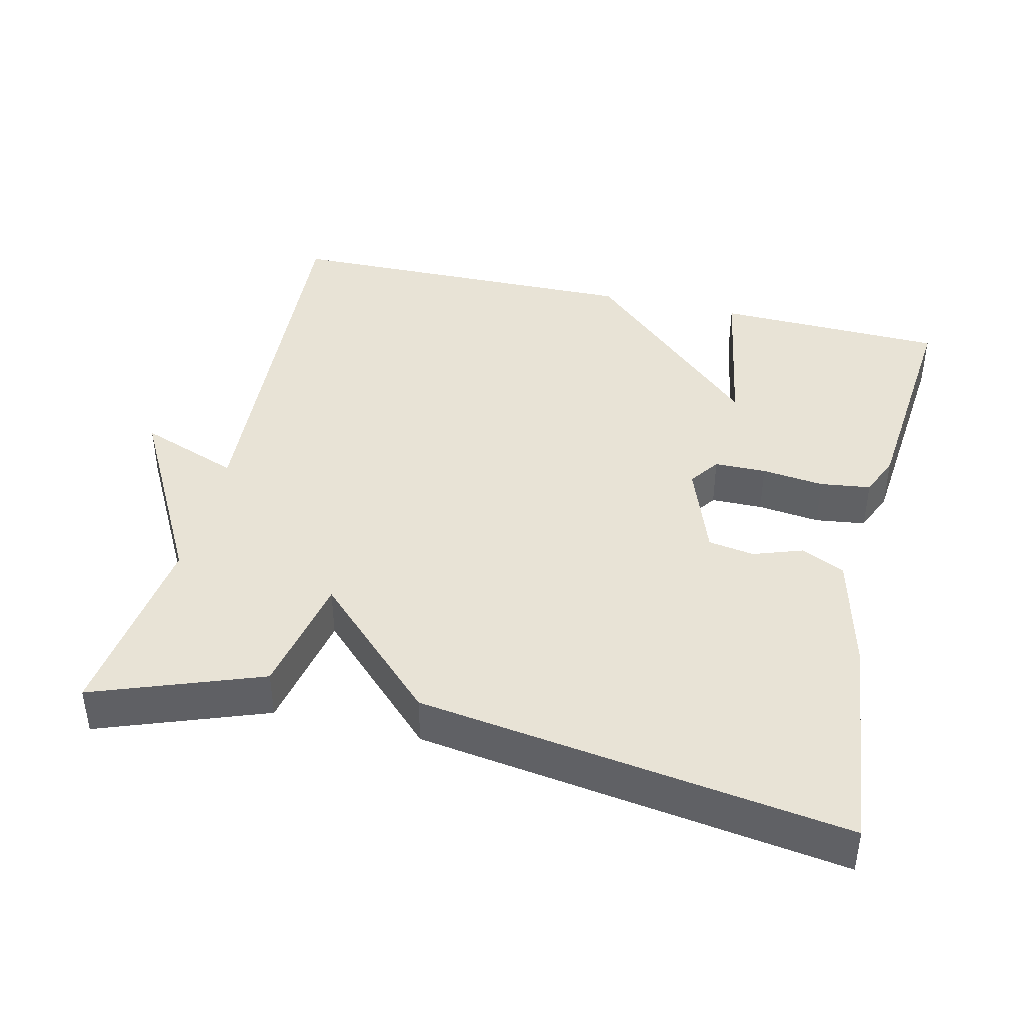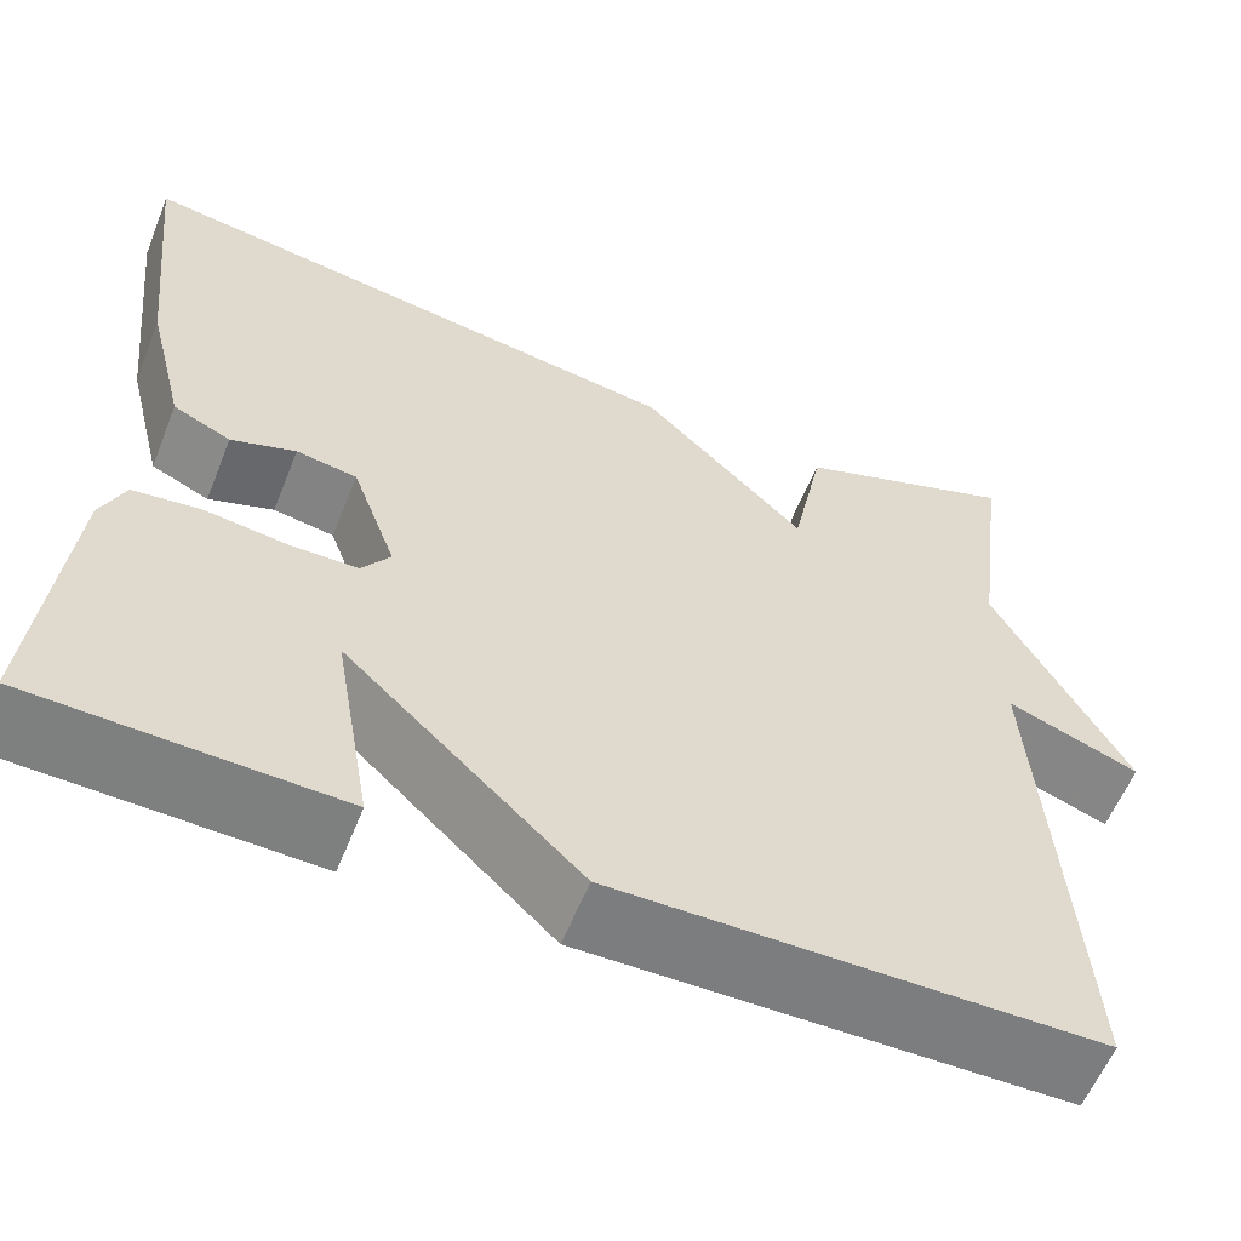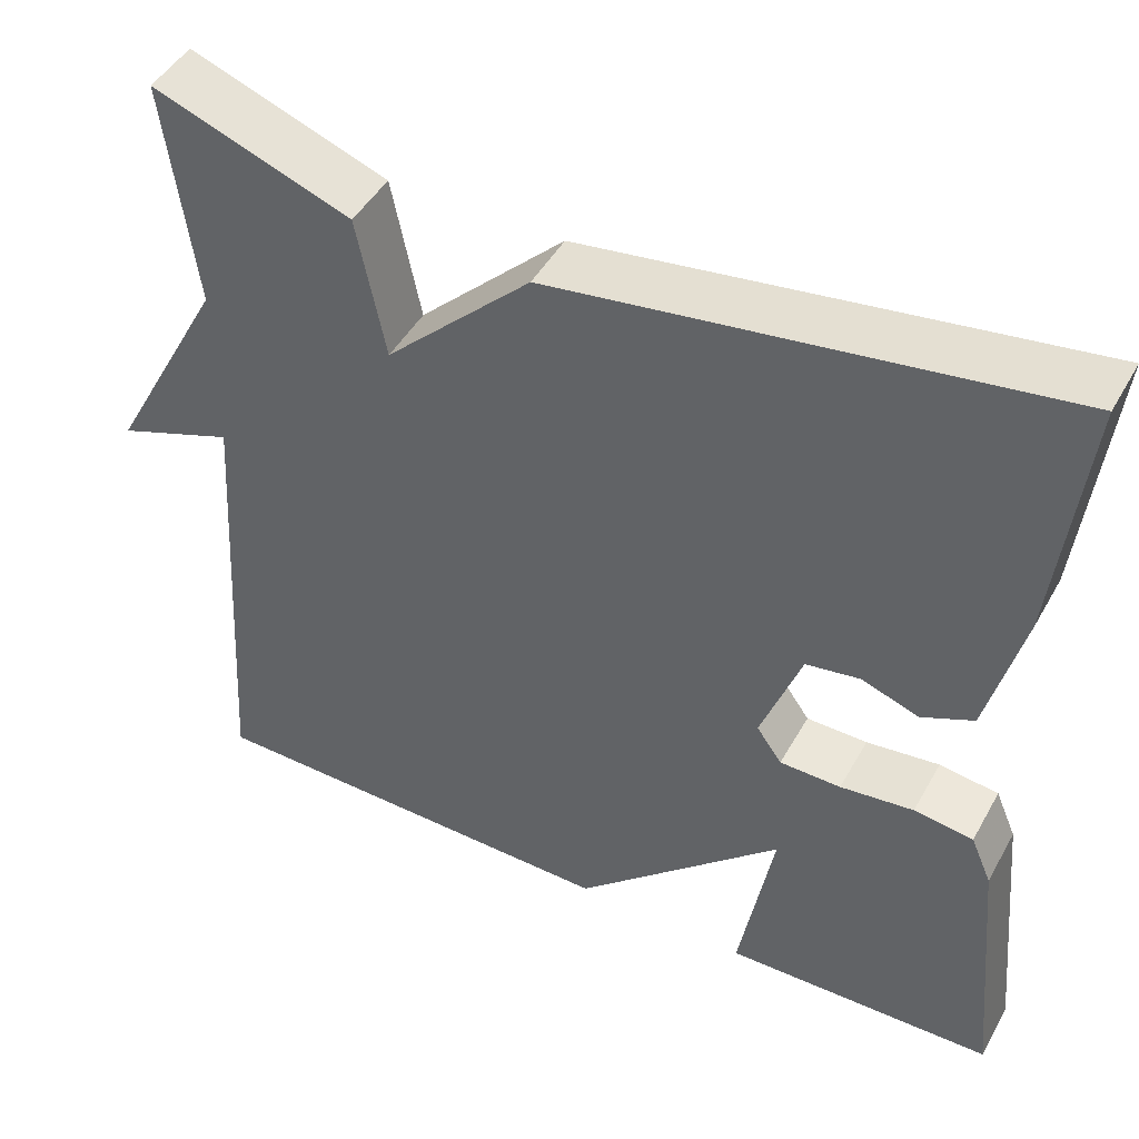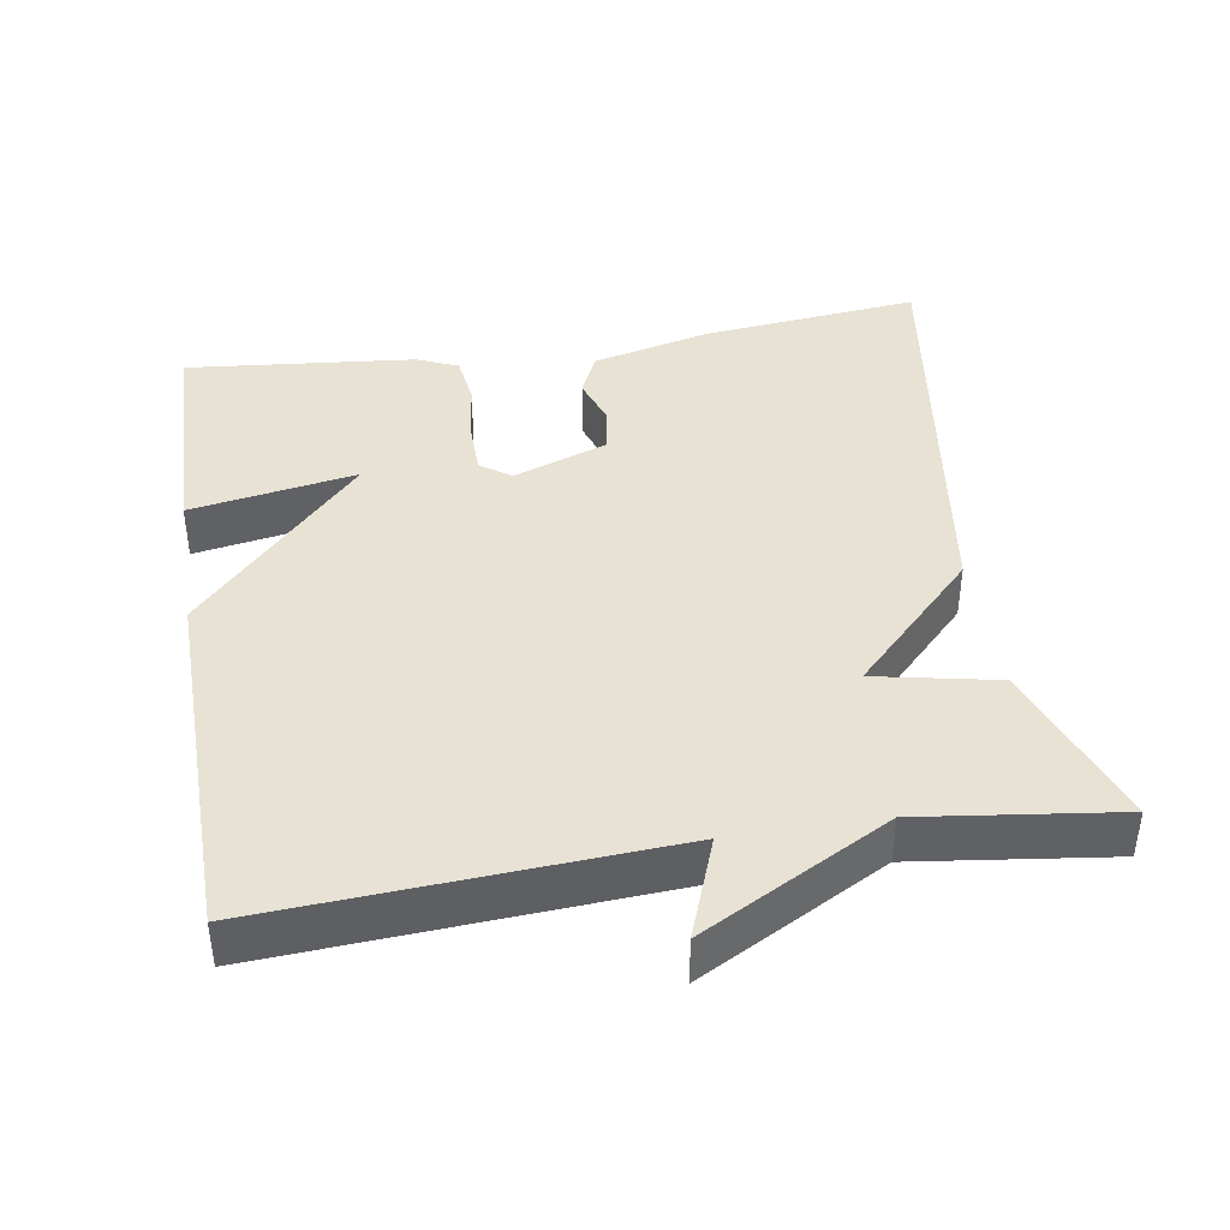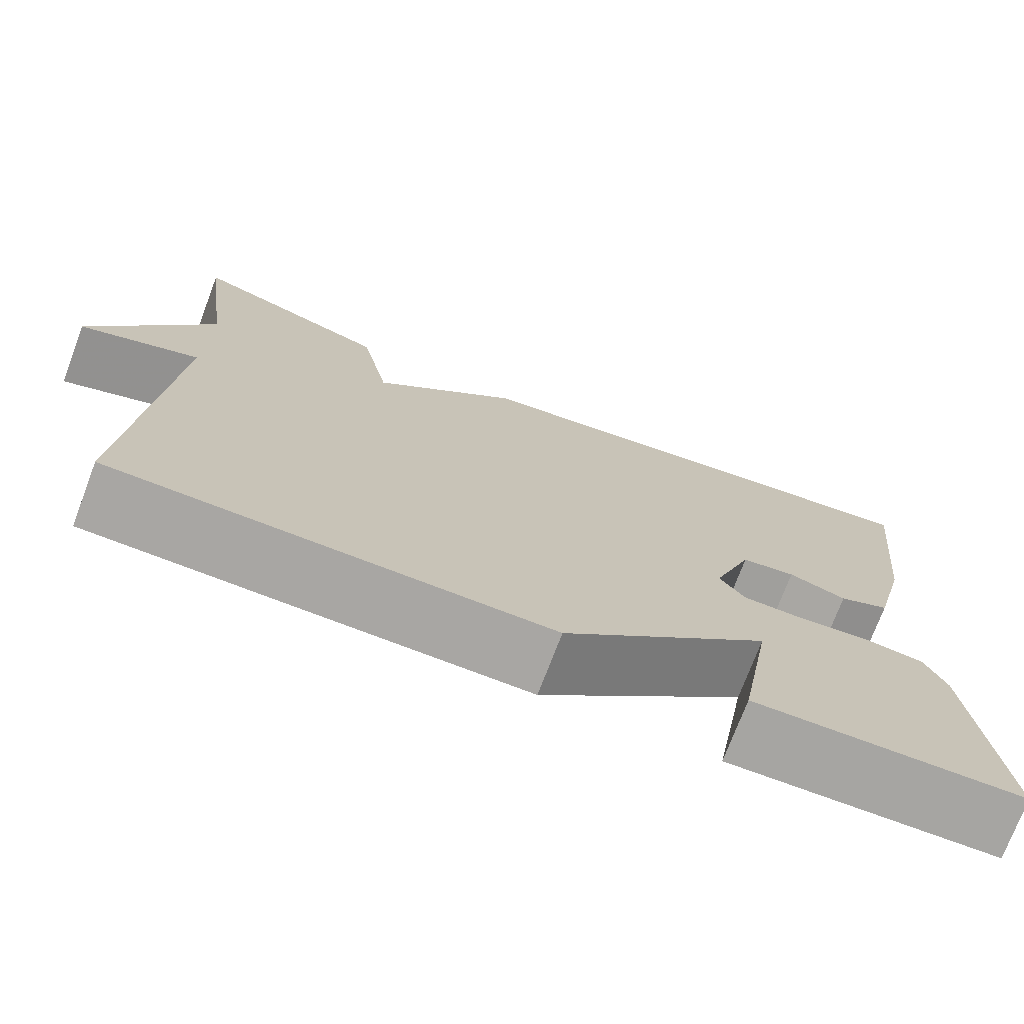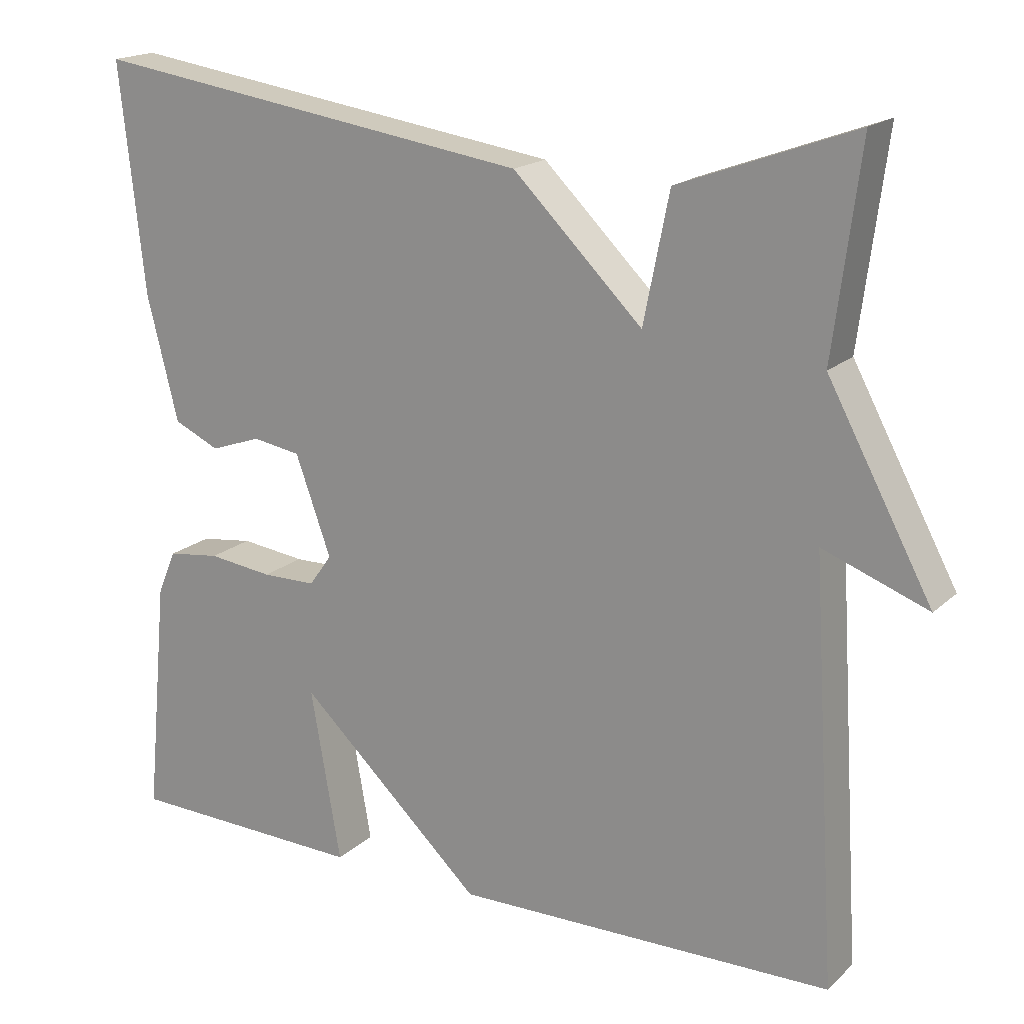
<metadata>
{"format":"obj","ext":"obj","renderer":"f3d","projection":"perspective","resolution":1024,"background":"white","views":[{"elev":41.9,"azim":13.3,"up":"+Y"},{"elev":-59.2,"azim":158.1,"up":"+Z"},{"elev":46.5,"azim":28.0,"up":"+Z"},{"elev":40.9,"azim":-99.1,"up":"+Y"},{"elev":-74.1,"azim":-20.8,"up":"+Z"},{"elev":18.2,"azim":-148.7,"up":"+Z"}]}
</metadata>
<code>
v -0.5 0.07 -0.5
v -0.466 0.07 0.036
v -0.601 0.07 -0.014
v -0.466 0.07 0.236
v -0.5 0.07 0.5
v -0.274 0.07 0.417
v -0.241 0.07 0.253
v -0.074 0.07 0.417
v 0.5 0.07 0.5
v 0.468 0.07 0.206
v 0.428 0.07 0.046
v 0.369 0.07 0.019
v 0.303 0.07 0.042
v 0.241 0.07 0.032
v 0.195 0.07 -0.095
v 0.224 0.07 -0.136
v 0.294 0.07 -0.137
v 0.378 0.07 -0.127
v 0.446 0.07 -0.136
v 0.47 0.07 -0.192
v 0.5 0.07 -0.5
v 0.19 0.07 -0.508
v 0.229 0.07 -0.285
v -0.01 0.07 -0.508
v -0.5 0 -0.5
v -0.466 0 0.036
v -0.601 0 -0.014
v -0.466 0 0.236
v -0.5 0 0.5
v -0.274 0 0.417
v -0.241 0 0.253
v -0.074 0 0.417
v 0.5 0 0.5
v 0.468 0 0.206
v 0.428 0 0.046
v 0.369 0 0.019
v 0.303 0 0.042
v 0.241 0 0.032
v 0.195 0 -0.095
v 0.224 0 -0.136
v 0.294 0 -0.137
v 0.378 0 -0.127
v 0.446 0 -0.136
v 0.47 0 -0.192
v 0.5 0 -0.5
v 0.19 0 -0.508
v 0.229 0 -0.285
v -0.01 0 -0.508
f 23 24 1 2
f 21 22 23
f 20 21 23
f 19 20 23
f 18 19 23
f 17 18 23
f 16 17 23
f 15 16 23 2
f 14 15 2
f 13 14 2
f 11 12 13
f 10 11 13
f 9 10 13
f 8 9 13
f 7 8 13
f 7 13 2
f 4 5 6 7
f 2 3 4 7
f 26 25 48 47
f 47 46 45
f 47 45 44
f 47 44 43
f 47 43 42
f 47 42 41
f 47 41 40
f 26 47 40 39
f 26 39 38
f 26 38 37
f 37 36 35
f 37 35 34
f 37 34 33
f 37 33 32
f 37 32 31
f 26 37 31
f 31 30 29 28
f 31 28 27 26
f 1 25 26 2
f 2 26 27 3
f 3 27 28 4
f 4 28 29 5
f 5 29 30 6
f 6 30 31 7
f 7 31 32 8
f 8 32 33 9
f 9 33 34 10
f 10 34 35 11
f 11 35 36 12
f 12 36 37 13
f 13 37 38 14
f 14 38 39 15
f 15 39 40 16
f 16 40 41 17
f 17 41 42 18
f 18 42 43 19
f 19 43 44 20
f 20 44 45 21
f 21 45 46 22
f 22 46 47 23
f 23 47 48 24
f 24 48 25 1

</code>
